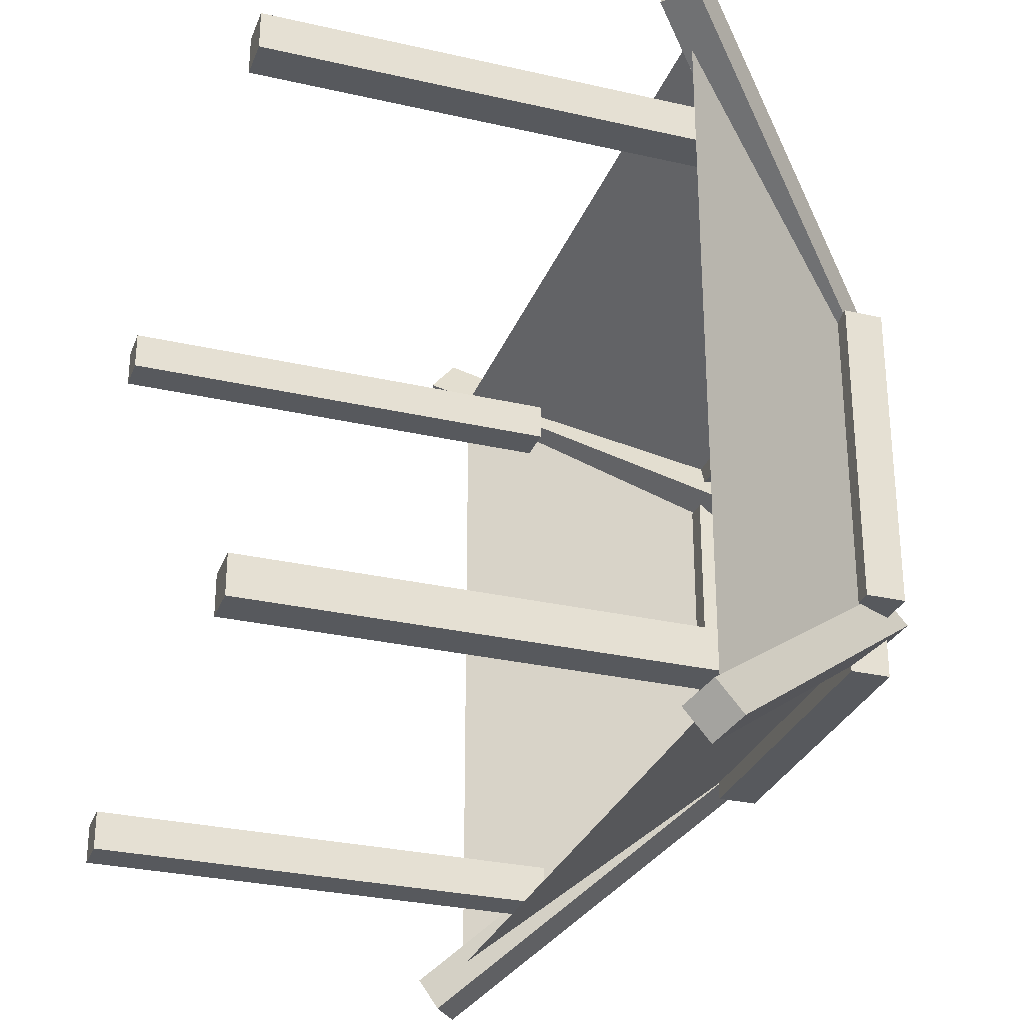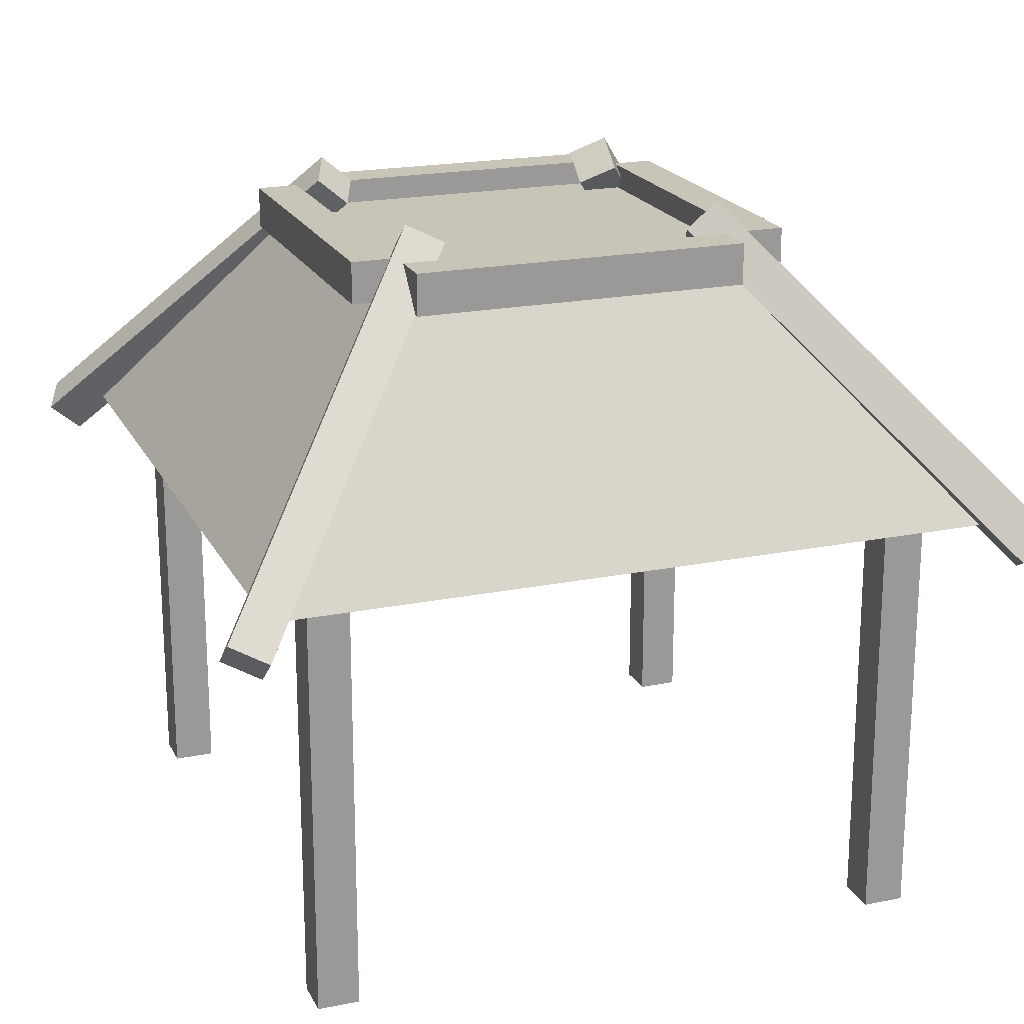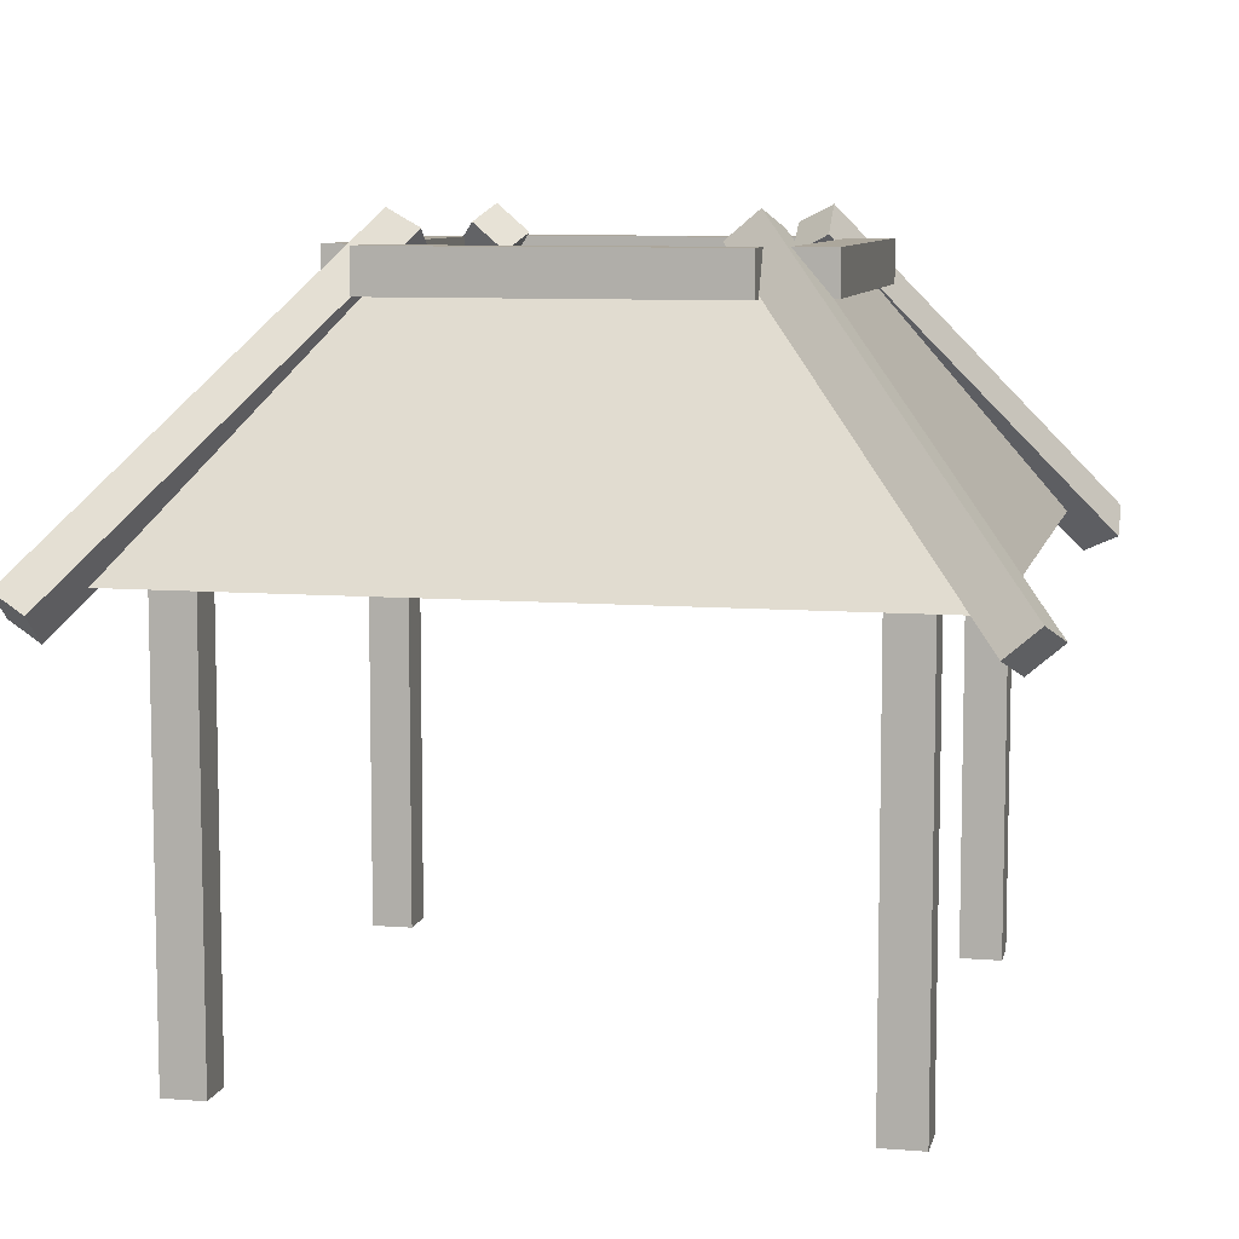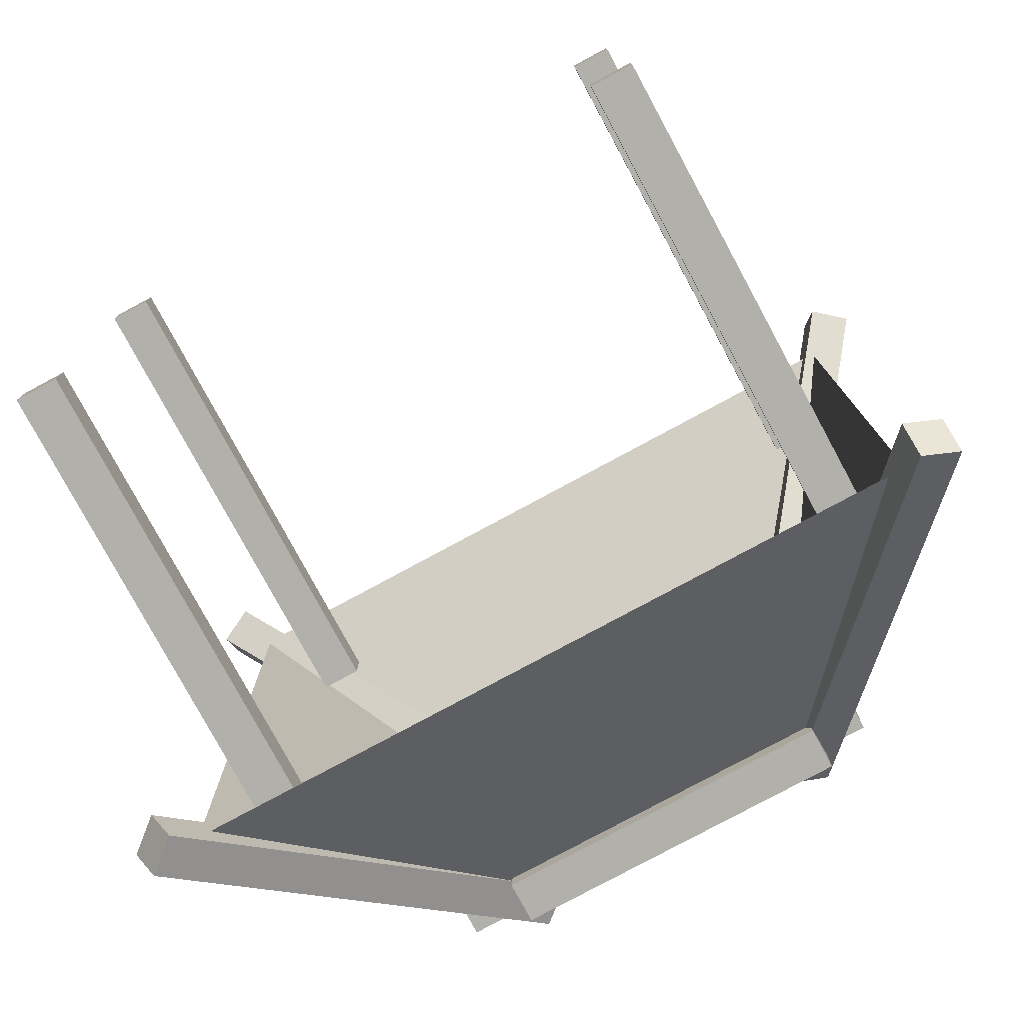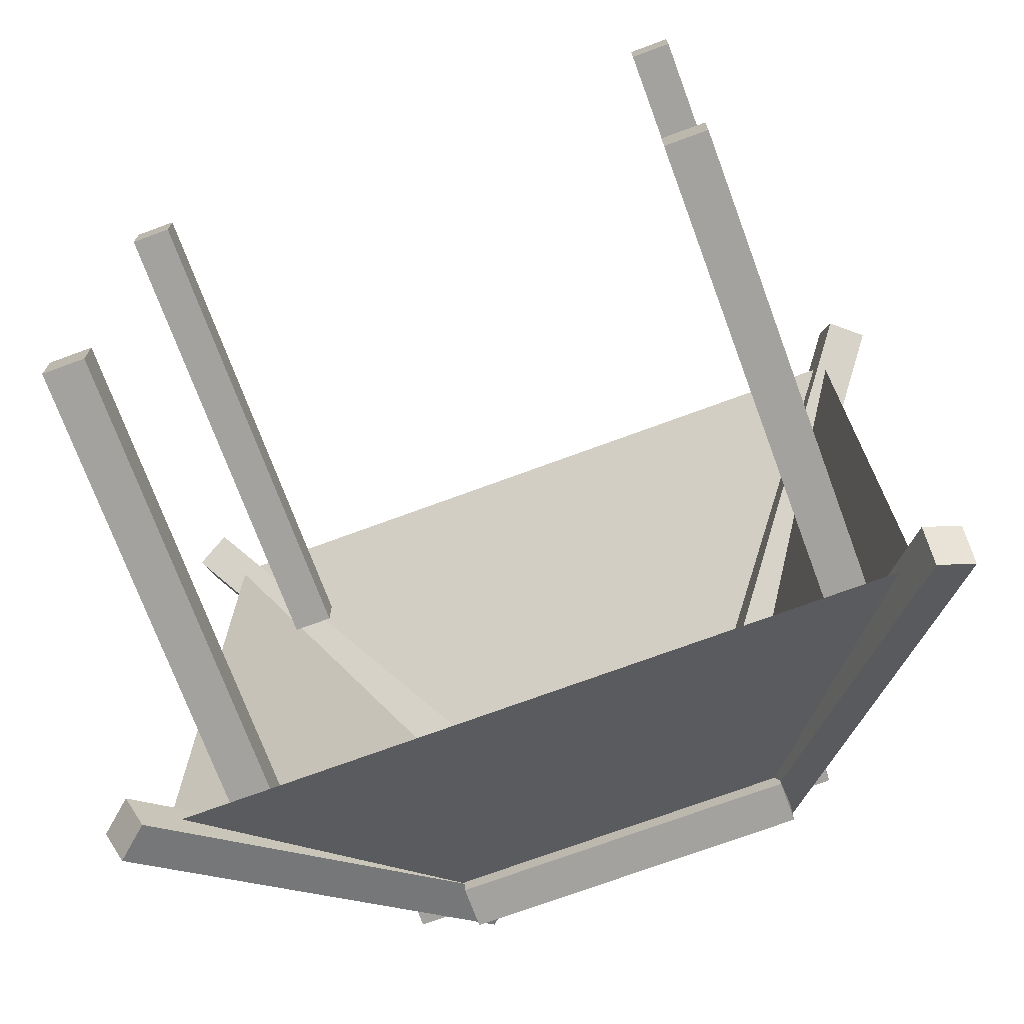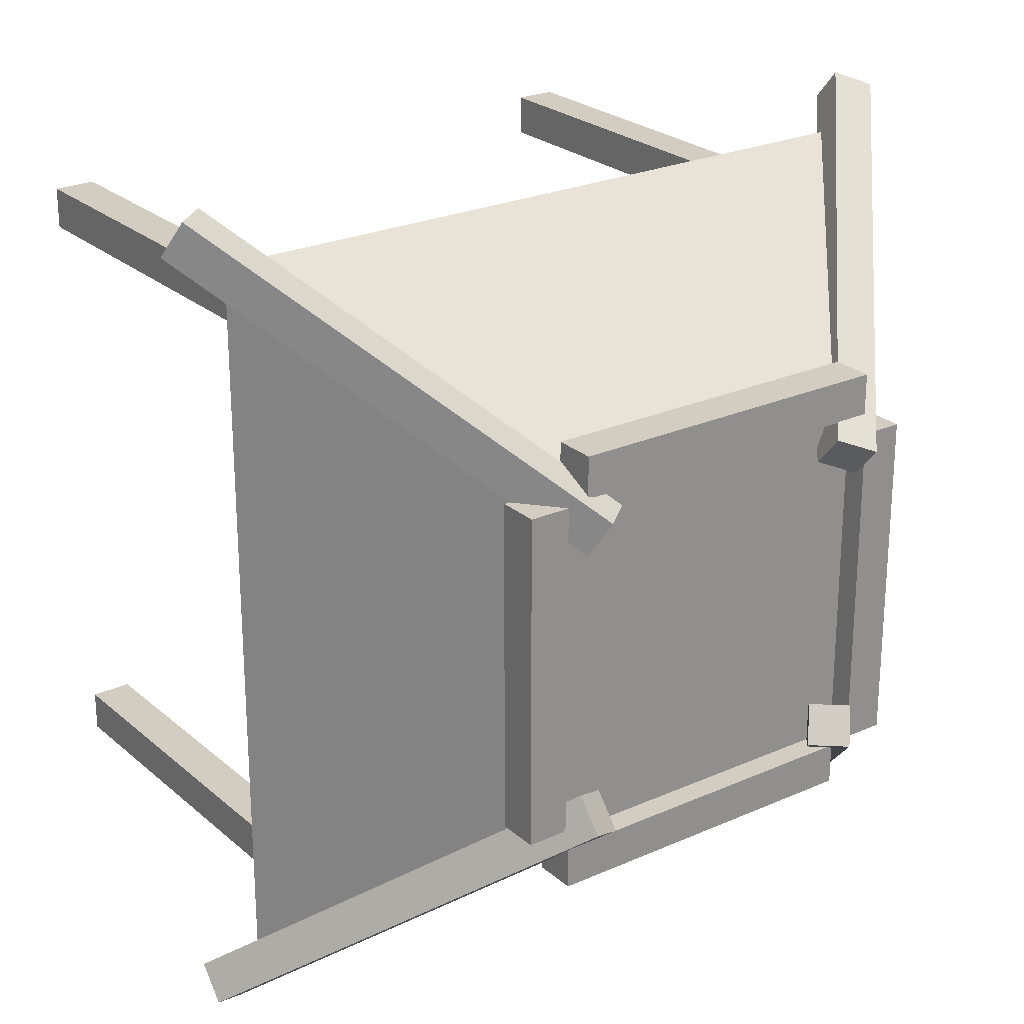
<metadata>
{"format":"obj","ext":"obj","renderer":"f3d","projection":"perspective","resolution":1024,"background":"white","views":[{"elev":-29.5,"azim":71.3,"up":"+Z"},{"elev":20.1,"azim":-20.4,"up":"+Y"},{"elev":8.4,"azim":102.5,"up":"+Y"},{"elev":-78.5,"azim":28.4,"up":"+Z"},{"elev":-72.5,"azim":20.3,"up":"+Z"},{"elev":24.7,"azim":144.0,"up":"+Z"}]}
</metadata>
<code>
g default
v 2.055 6.495 1.642
v 2.055 6.11 1.642
v 2.055 6.495 -1.475
v 2.055 6.11 -1.475
v 1.67 6.495 -1.475
v 1.67 6.11 -1.475
v 1.67 6.495 1.642
v 1.67 6.11 1.642
v 2.967 0 -2.96
v 2.582 0 -2.96
v 2.967 4.603 -2.96
v 2.582 4.603 -2.96
v 2.967 4.603 -2.575
v 2.582 4.603 -2.575
v 2.967 0 -2.575
v 2.582 0 -2.575
v 3.865 3.774 -3.498
v 3.865 4.024 -3.791
v 1.539 6.53 -1.14
v 1.539 6.78 -1.433
v 1.215 6.372 -1.275
v 1.215 6.622 -1.568
v 3.541 3.616 -3.633
v 3.541 3.866 -3.926
v 0.000364 4.014 3.411
v -3.413 4.014 3.411
v 0.000364 6.132 1.865
v -1.587 6.132 1.865
v -3.413 4.014 0
v -3.413 4.014 -3.414
v -1.867 6.132 0
v -1.867 6.132 -1.587
v 3.498 3.774 3.865
v 3.791 4.024 3.865
v 1.14 6.53 1.539
v 1.433 6.78 1.539
v 1.275 6.372 1.215
v 1.568 6.622 1.215
v 3.633 3.616 3.541
v 3.926 3.866 3.541
v 3.412 4.014 0.001186
v 3.412 4.014 -3.412
v 1.866 6.132 0.001186
v 1.866 6.132 -1.586
v -3.498 3.774 -3.865
v -3.791 4.024 -3.865
v -1.14 6.53 -1.539
v -1.433 6.78 -1.539
v -1.275 6.372 -1.215
v -1.568 6.622 -1.215
v -3.633 3.616 -3.541
v -3.926 3.866 -3.541
v -0.00141 4.014 -3.412
v 3.412 4.014 -3.412
v -0.00141 6.132 -1.866
v 1.586 6.132 -1.866
v -1.642 6.495 2.055
v -1.642 6.11 2.055
v 1.475 6.495 2.055
v 1.475 6.11 2.055
v 1.475 6.495 1.67
v 1.475 6.11 1.67
v -1.642 6.495 1.67
v -1.642 6.11 1.67
v 0.000635 4.014 -3.412
v -3.413 4.014 -3.412
v 0.000635 6.132 -1.866
v -1.587 6.132 -1.866
v -0.001677 4.014 3.411
v 3.412 4.014 3.411
v -0.001677 6.132 1.865
v 1.586 6.132 1.865
v 2.96 0 2.967
v 2.96 0 2.582
v 2.96 4.603 2.967
v 2.96 4.603 2.582
v 2.575 4.603 2.967
v 2.575 4.603 2.582
v 2.575 0 2.967
v 2.575 0 2.582
v -3.865 3.774 3.498
v -3.865 4.024 3.791
v -1.539 6.53 1.14
v -1.539 6.78 1.433
v -1.215 6.372 1.275
v -1.215 6.622 1.568
v -3.541 3.616 3.633
v -3.541 3.866 3.926
v 1.642 6.495 -2.055
v 1.642 6.11 -2.055
v -1.475 6.495 -2.055
v -1.475 6.11 -2.055
v -1.475 6.495 -1.67
v -1.475 6.11 -1.67
v 1.642 6.495 -1.67
v 1.642 6.11 -1.67
v -2.96 0 -2.967
v -2.96 0 -2.582
v -2.96 4.603 -2.967
v -2.96 4.603 -2.582
v -2.575 4.603 -2.967
v -2.575 4.603 -2.582
v -2.575 0 -2.967
v -2.575 0 -2.582
v -1.719 6.268 1.719
v 1.719 6.268 1.719
v -1.719 6.268 -1.719
v 1.719 6.268 -1.719
v -2.055 6.495 -1.642
v -2.055 6.11 -1.642
v -2.055 6.495 1.475
v -2.055 6.11 1.475
v -1.67 6.495 1.475
v -1.67 6.11 1.475
v -1.67 6.495 -1.642
v -1.67 6.11 -1.642
v -2.967 0 2.96
v -2.582 0 2.96
v -2.967 4.603 2.96
v -2.582 4.603 2.96
v -2.967 4.603 2.575
v -2.582 4.603 2.575
v -2.967 0 2.575
v -2.582 0 2.575
v -3.413 4.014 -0.002041
v -3.413 4.014 3.412
v -1.867 6.132 -0.002041
v -1.867 6.132 1.585
v 3.412 4.014 -0.000854
v 3.412 4.014 3.413
v 1.866 6.132 -0.000854
v 1.866 6.132 1.586
g Pavilion
f 1 2 4 3
f 3 4 6 5
f 5 6 8 7
f 7 8 2 1
f 2 8 6 4
f 7 1 3 5
f 9 10 12 11
f 11 12 14 13
f 13 14 16 15
f 15 16 10 9
f 10 16 14 12
f 15 9 11 13
f 17 18 20 19
f 19 20 22 21
f 21 22 24 23
f 23 24 18 17
f 18 24 22 20
f 23 17 19 21
f 25 27 28 26
f 29 31 32 30
f 33 34 36 35
f 35 36 38 37
f 37 38 40 39
f 39 40 34 33
f 34 40 38 36
f 39 33 35 37
f 41 42 44 43
f 45 46 48 47
f 47 48 50 49
f 49 50 52 51
f 51 52 46 45
f 46 52 50 48
f 51 45 47 49
f 53 55 56 54
f 57 58 60 59
f 59 60 62 61
f 61 62 64 63
f 63 64 58 57
f 58 64 62 60
f 63 57 59 61
f 65 66 68 67
f 69 70 72 71
f 73 74 76 75
f 75 76 78 77
f 77 78 80 79
f 79 80 74 73
f 74 80 78 76
f 79 73 75 77
f 81 82 84 83
f 83 84 86 85
f 85 86 88 87
f 87 88 82 81
f 82 88 86 84
f 87 81 83 85
f 89 90 92 91
f 91 92 94 93
f 93 94 96 95
f 95 96 90 89
f 90 96 94 92
f 95 89 91 93
f 97 98 100 99
f 99 100 102 101
f 101 102 104 103
f 103 104 98 97
f 98 104 102 100
f 103 97 99 101
f 105 106 108 107
f 109 110 112 111
f 111 112 114 113
f 113 114 116 115
f 115 116 110 109
f 110 116 114 112
f 115 109 111 113
f 117 118 120 119
f 119 120 122 121
f 121 122 124 123
f 123 124 118 117
f 118 124 122 120
f 123 117 119 121
f 125 126 128 127
f 129 131 132 130

</code>
